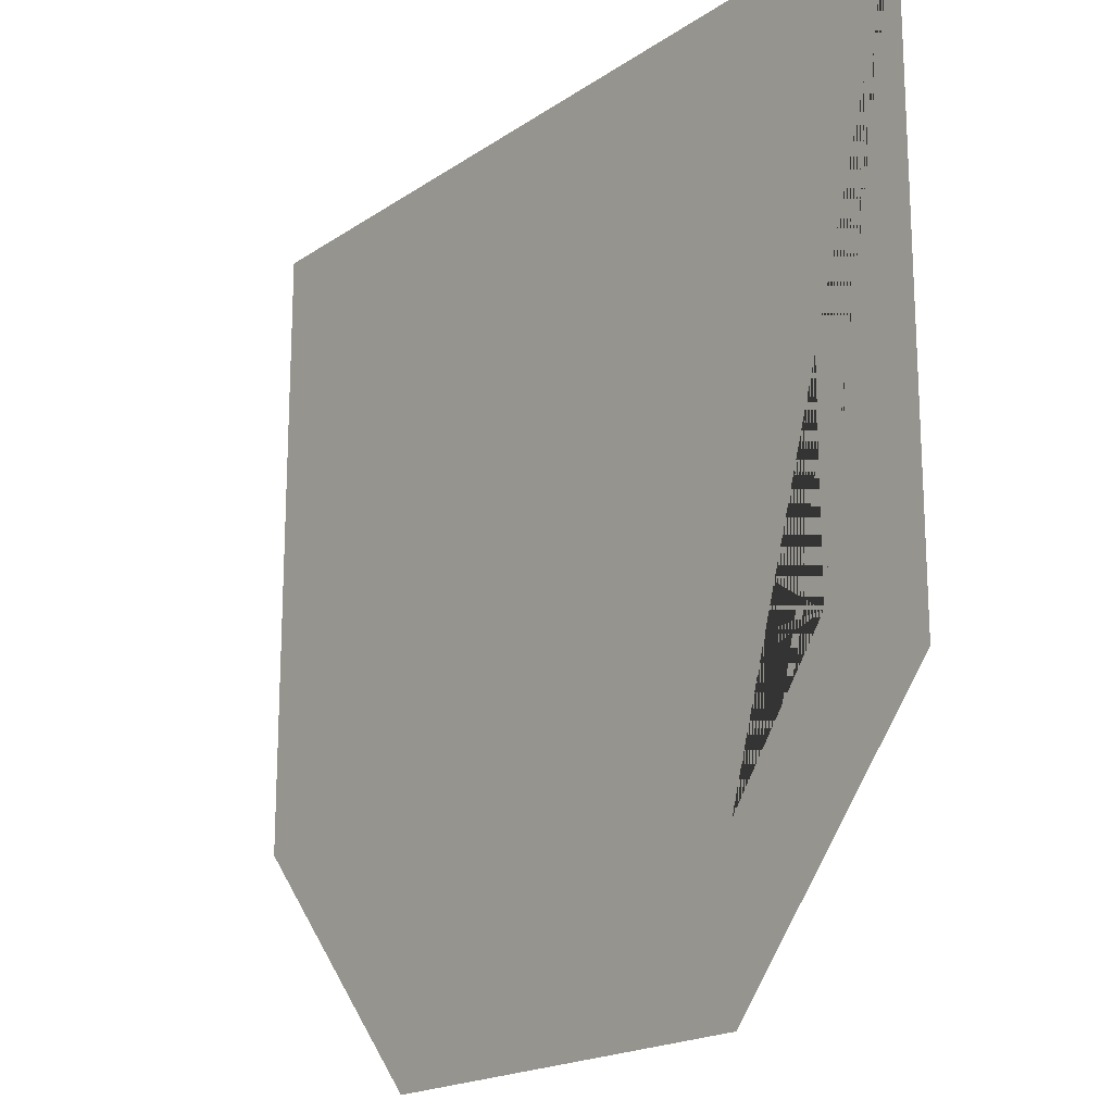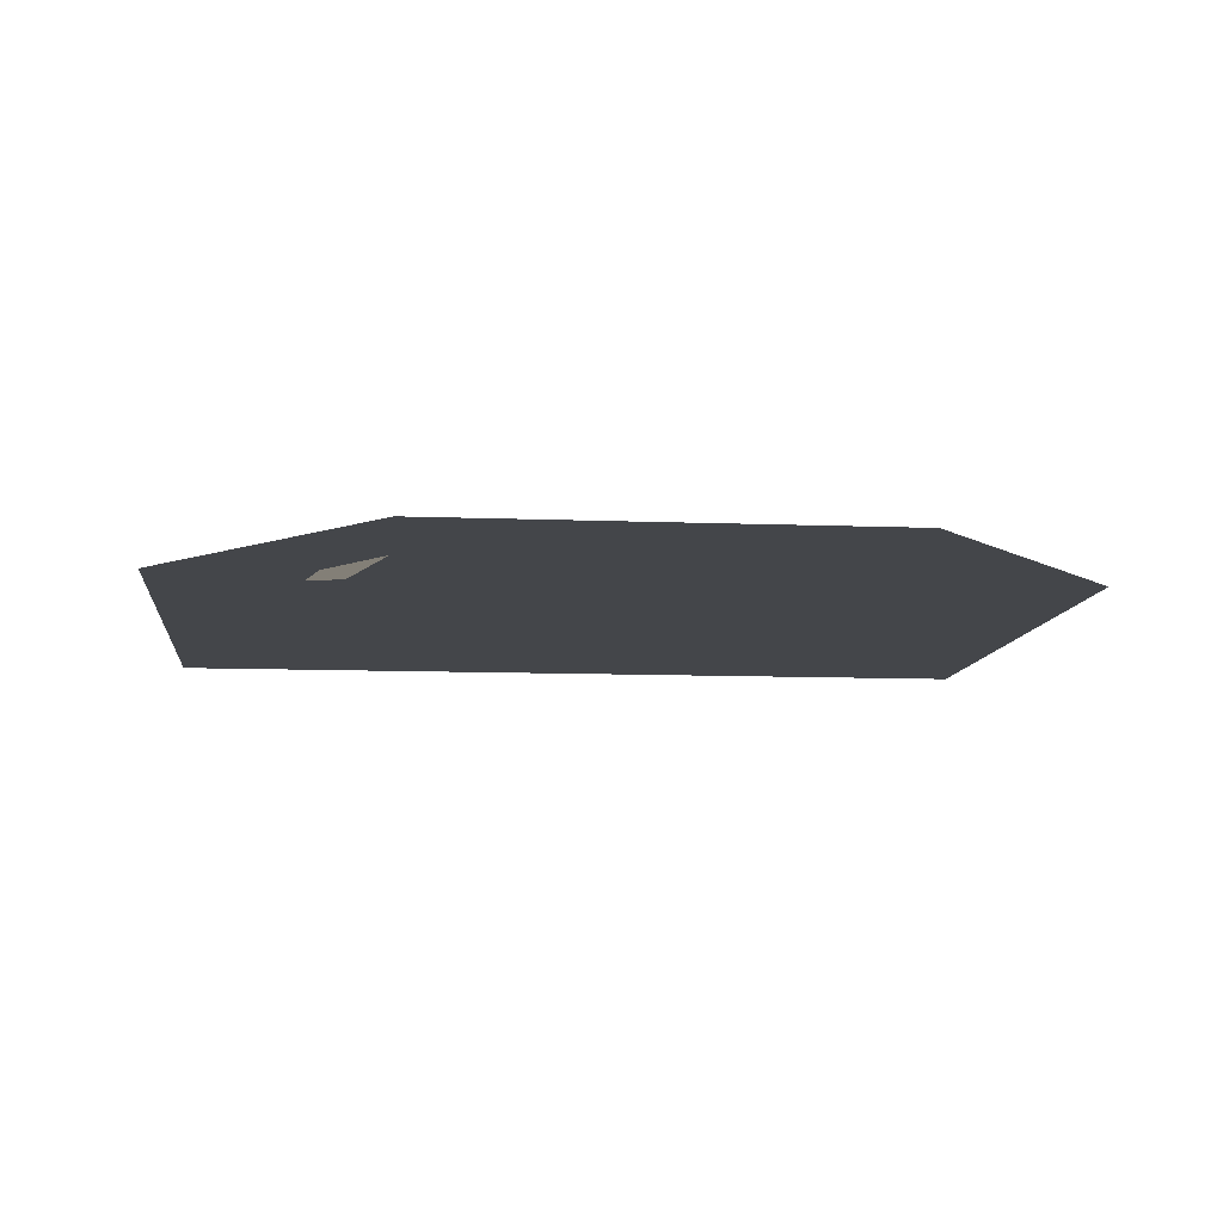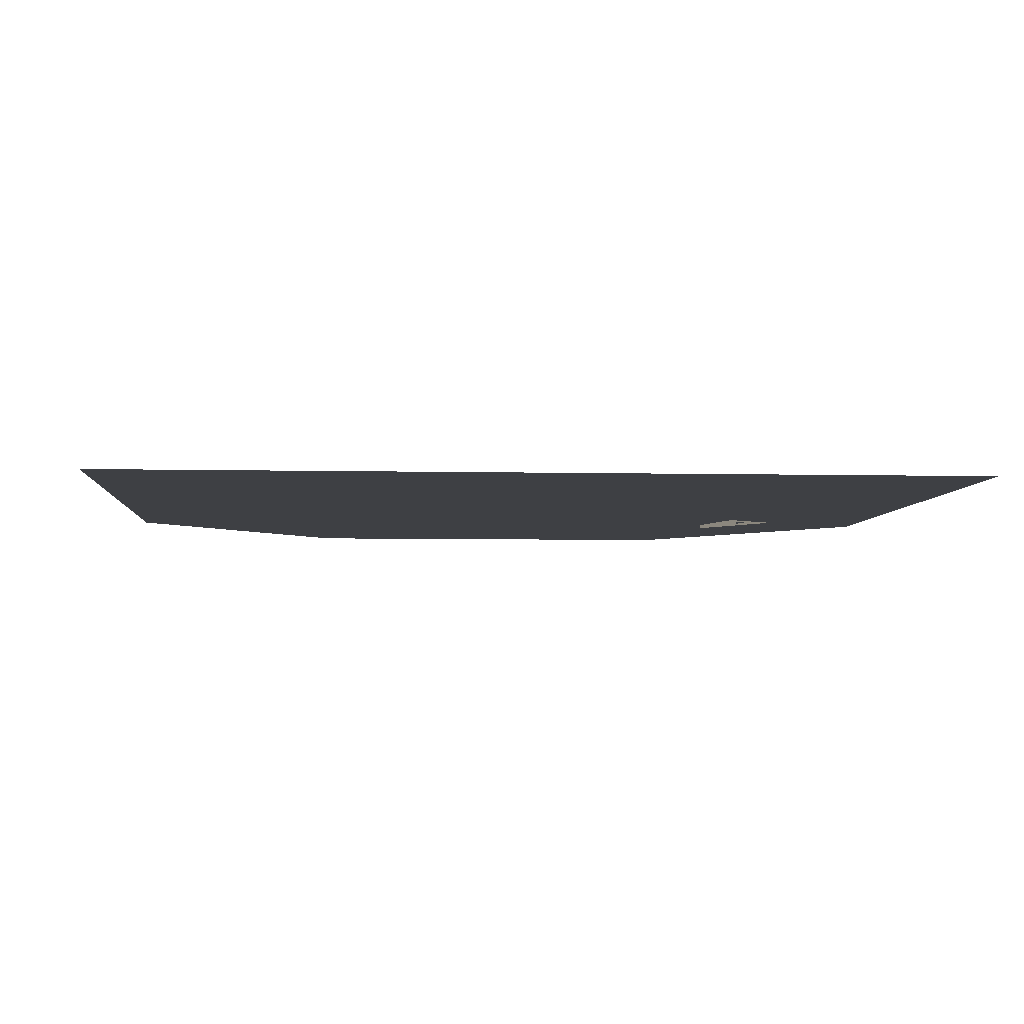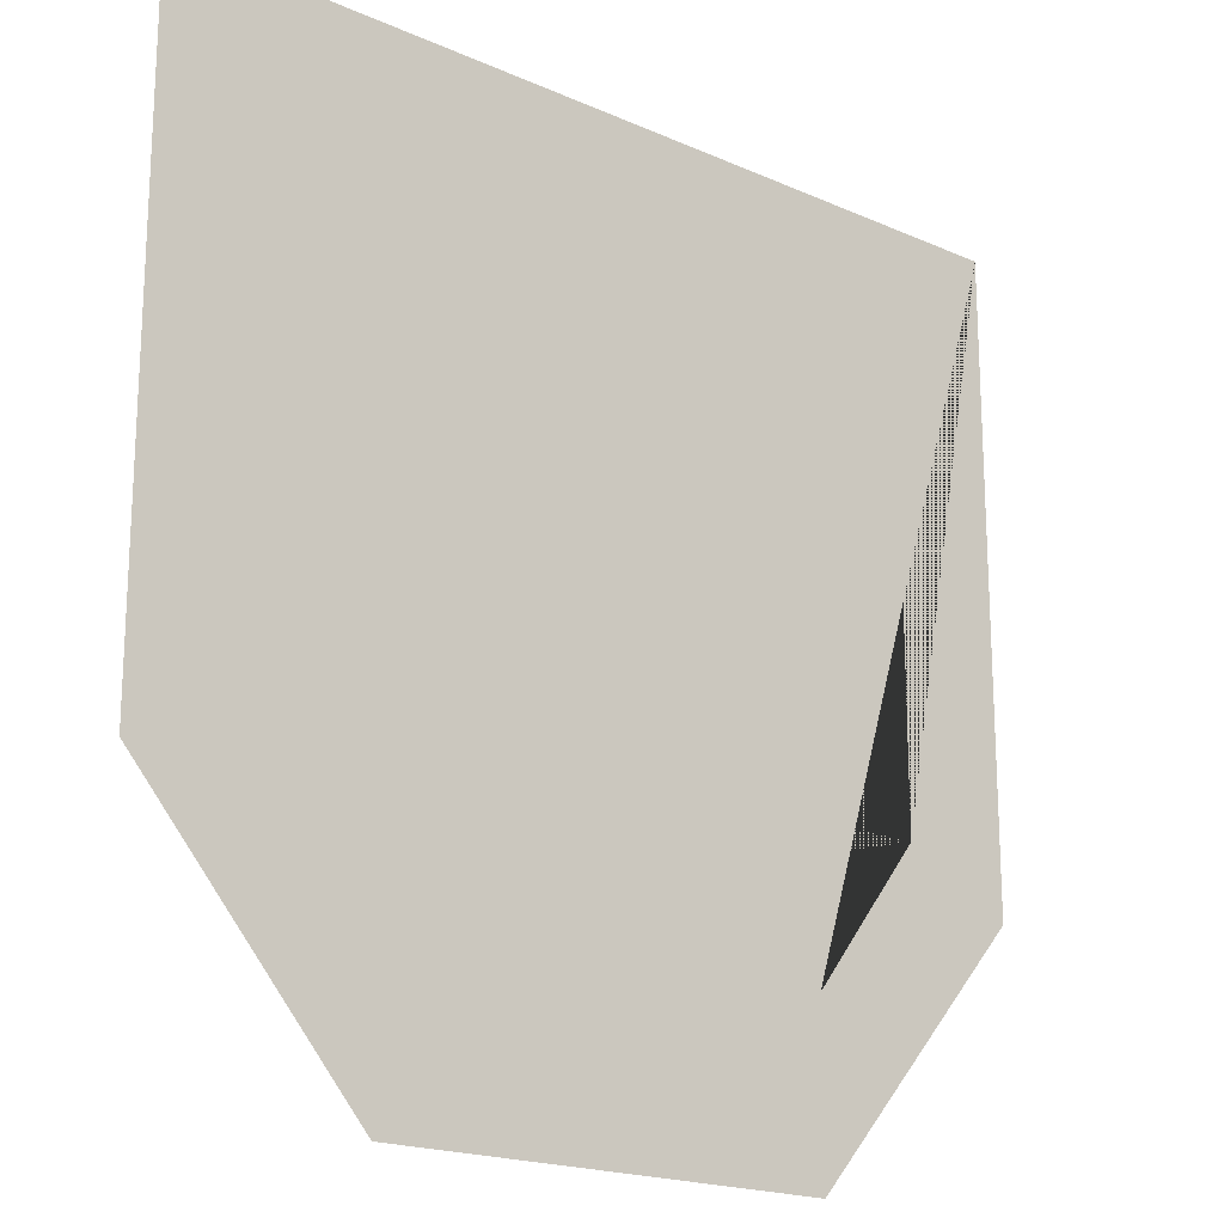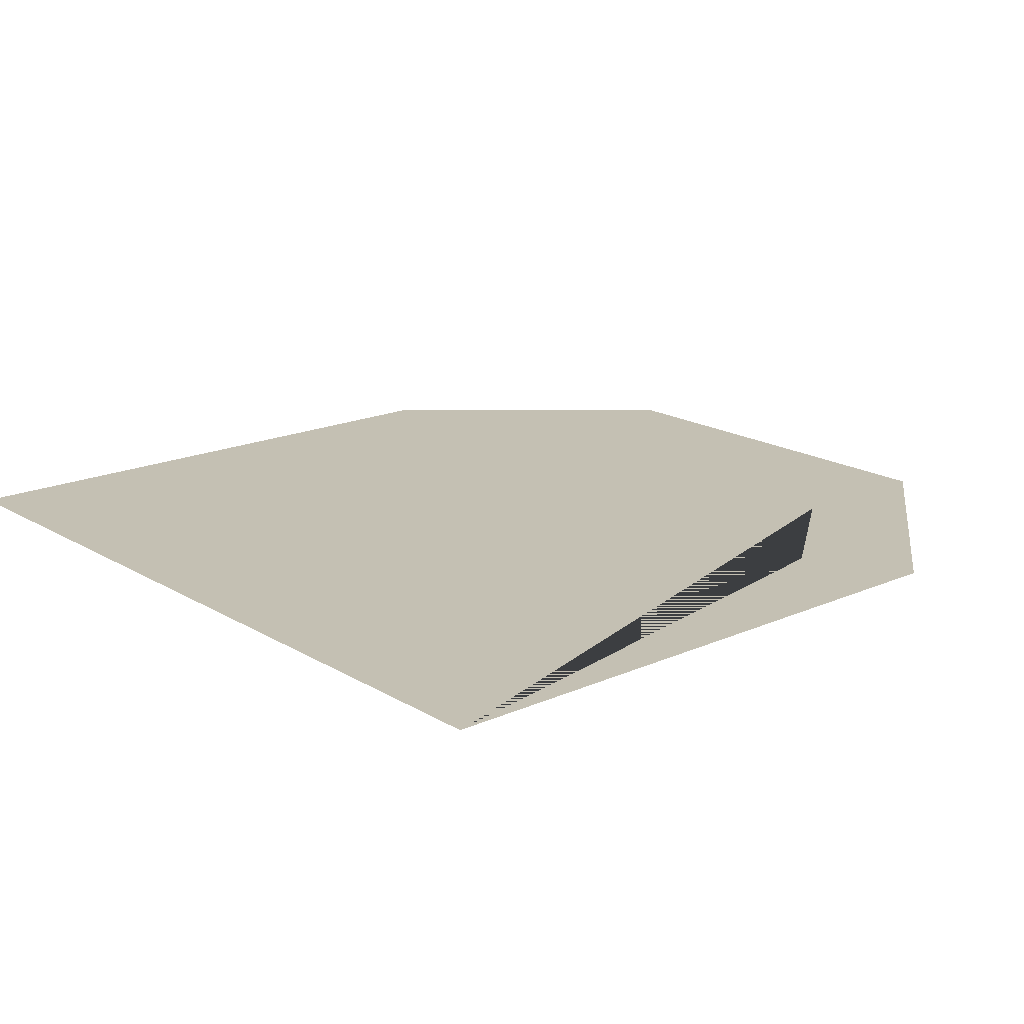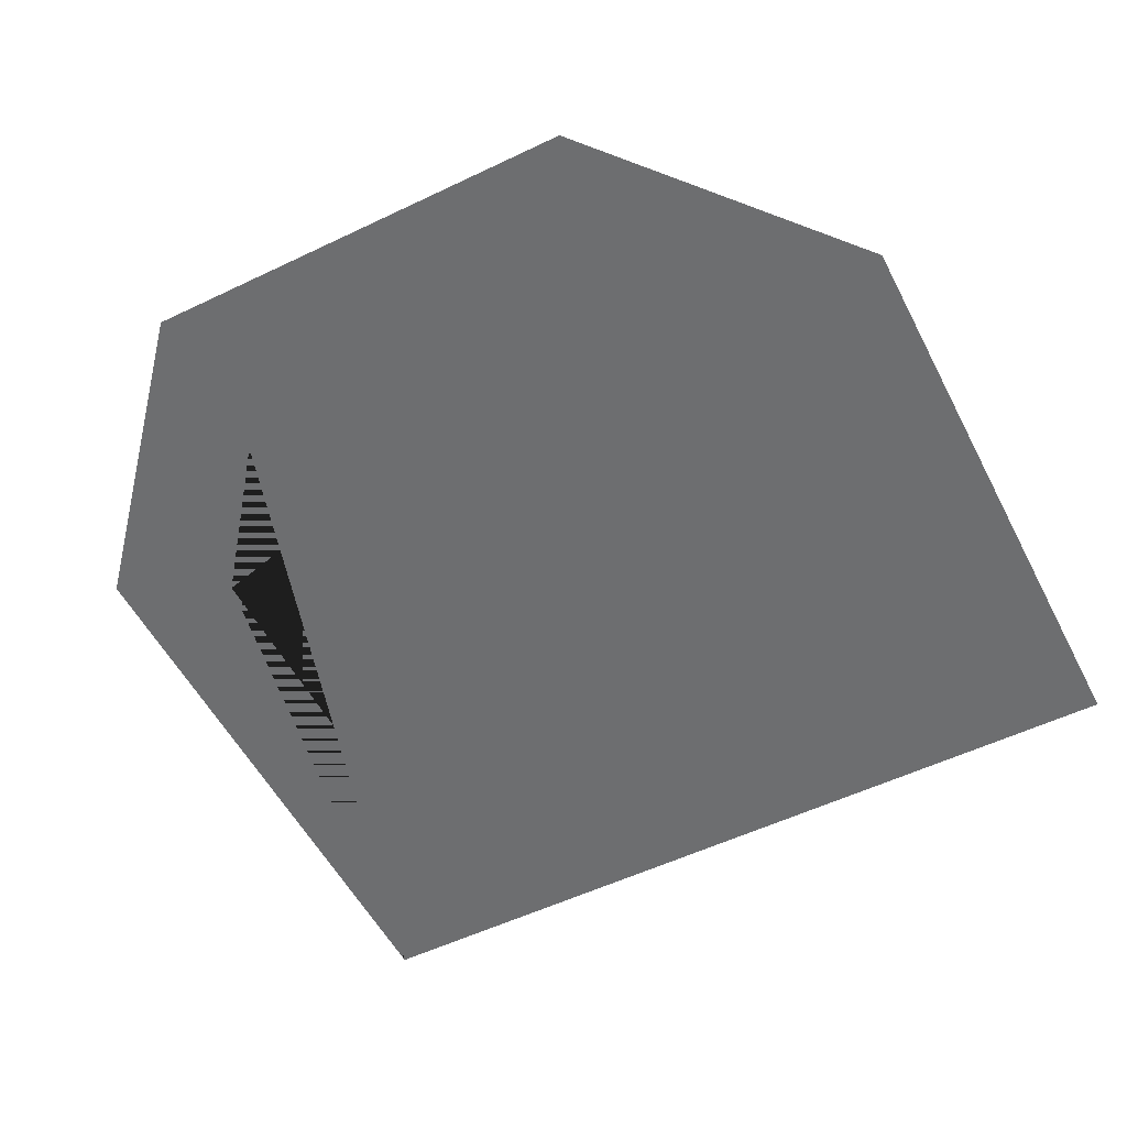
<metadata>
{"format":"obj","ext":"obj","renderer":"f3d","projection":"perspective","resolution":1024,"background":"white","views":[{"elev":-18.9,"azim":-128.3,"up":"+Y"},{"elev":-9.4,"azim":-6.1,"up":"+Z"},{"elev":-4.9,"azim":175.7,"up":"+Z"},{"elev":-18.9,"azim":139.8,"up":"+Y"},{"elev":18.0,"azim":-130.8,"up":"+Z"},{"elev":-54.2,"azim":27.0,"up":"+Z"}]}
</metadata>
<code>
o Plane
v -4 4 0
v 4 4 0
v -4 -1.7 -0
v 4 -1.7 -0
v -2 -4 -0
v 2 -4 -0
v -2 -2.5 -0
v -3 -1.2 -0
v -3 2.9 -0
v 3 2.9 -0
v 3 -1.2 -0
v 2 -2.5 -0
f 8 7 12 11 10 9
f 4 2 10 11 12 6
f 2 1 9 10
f 1 3 5 7 8 9
f 6 12 7 5

</code>
